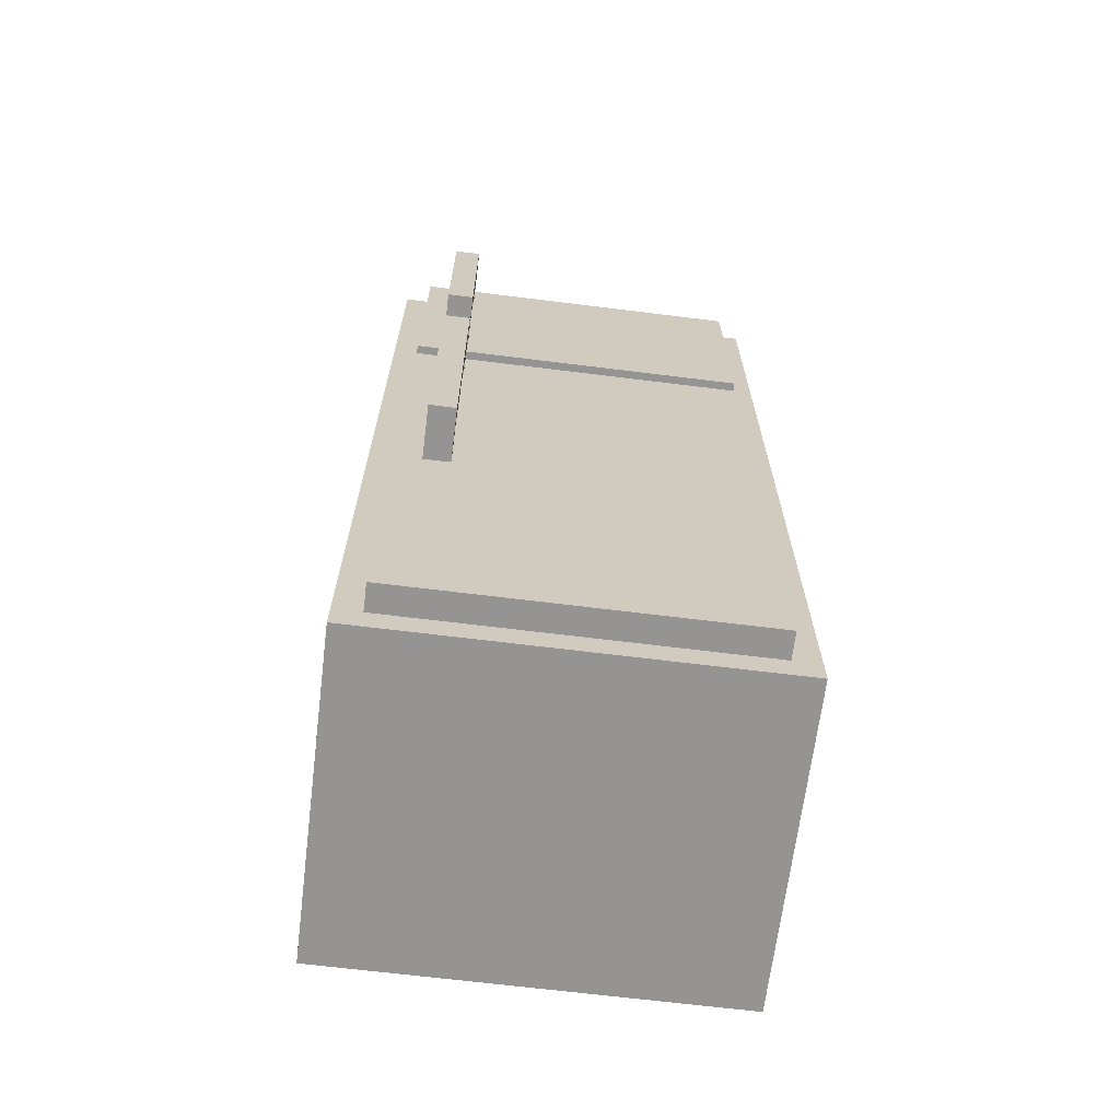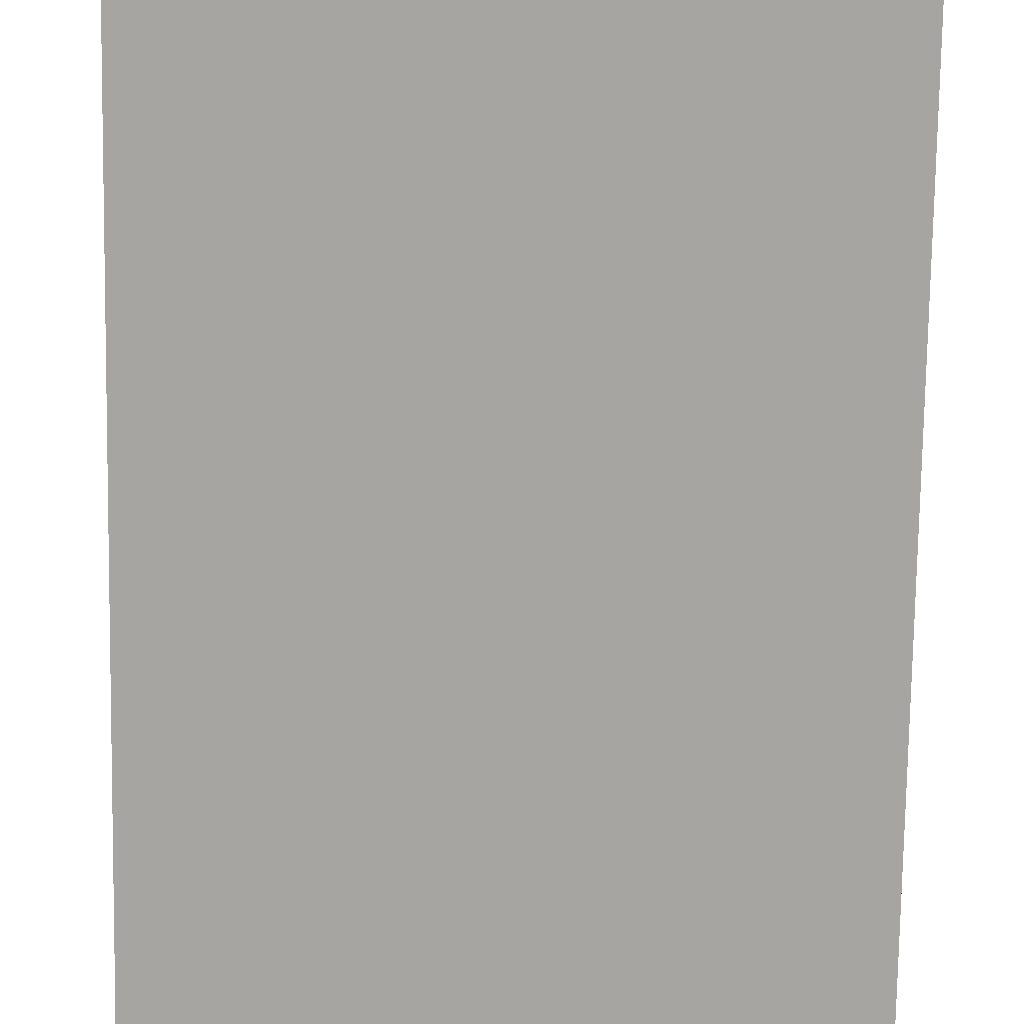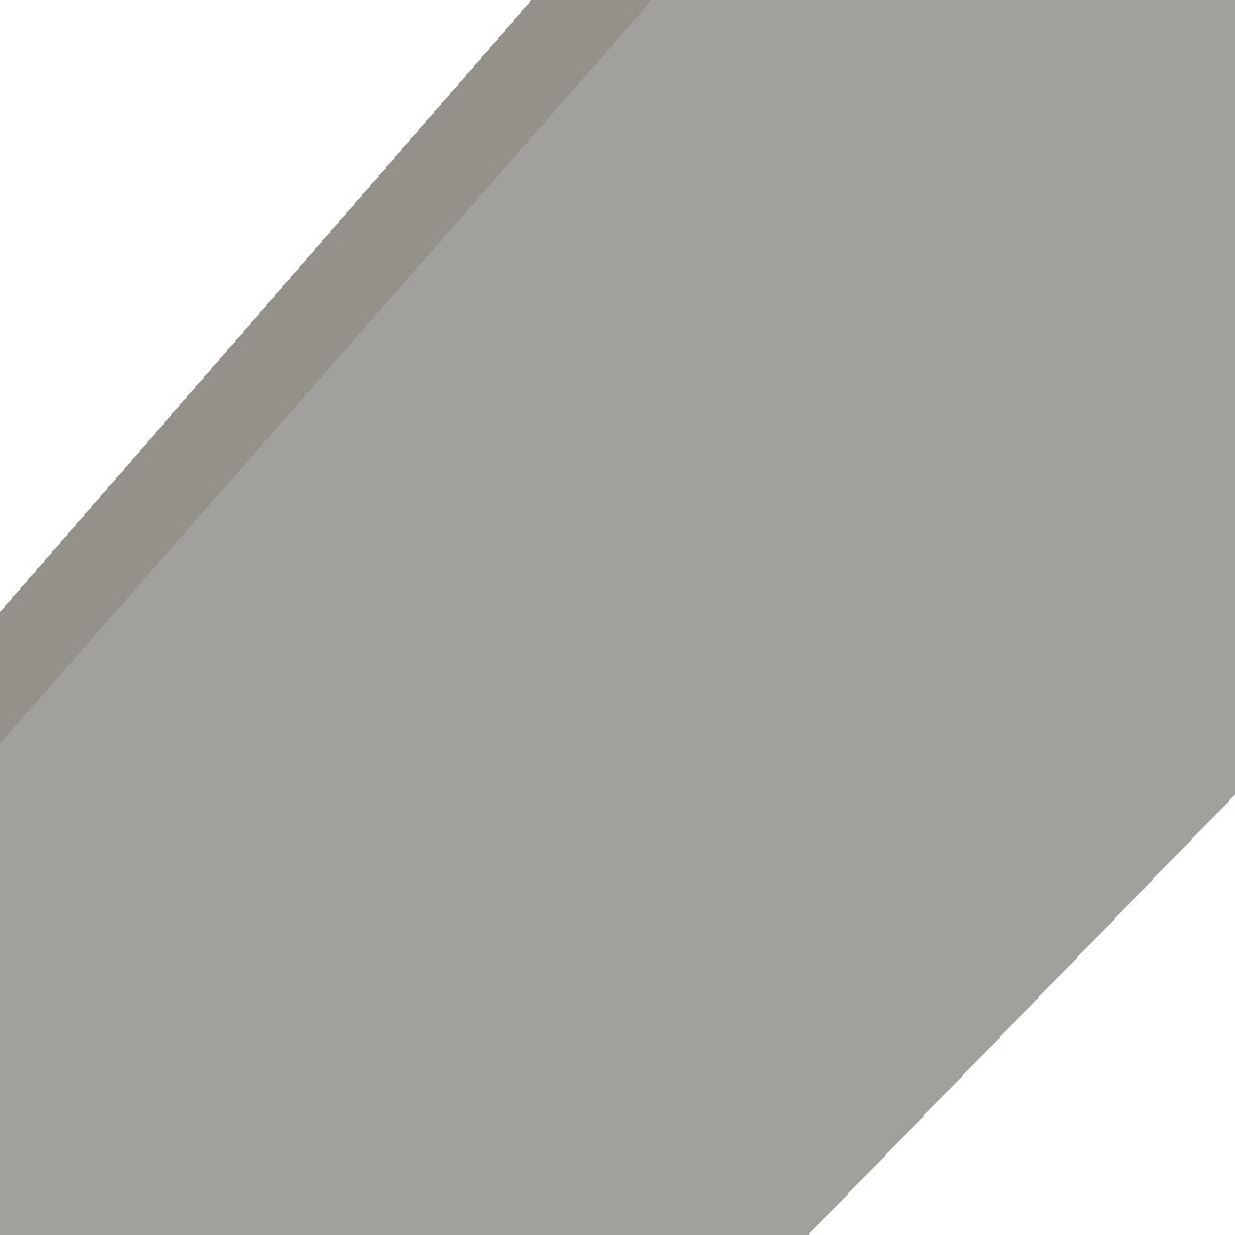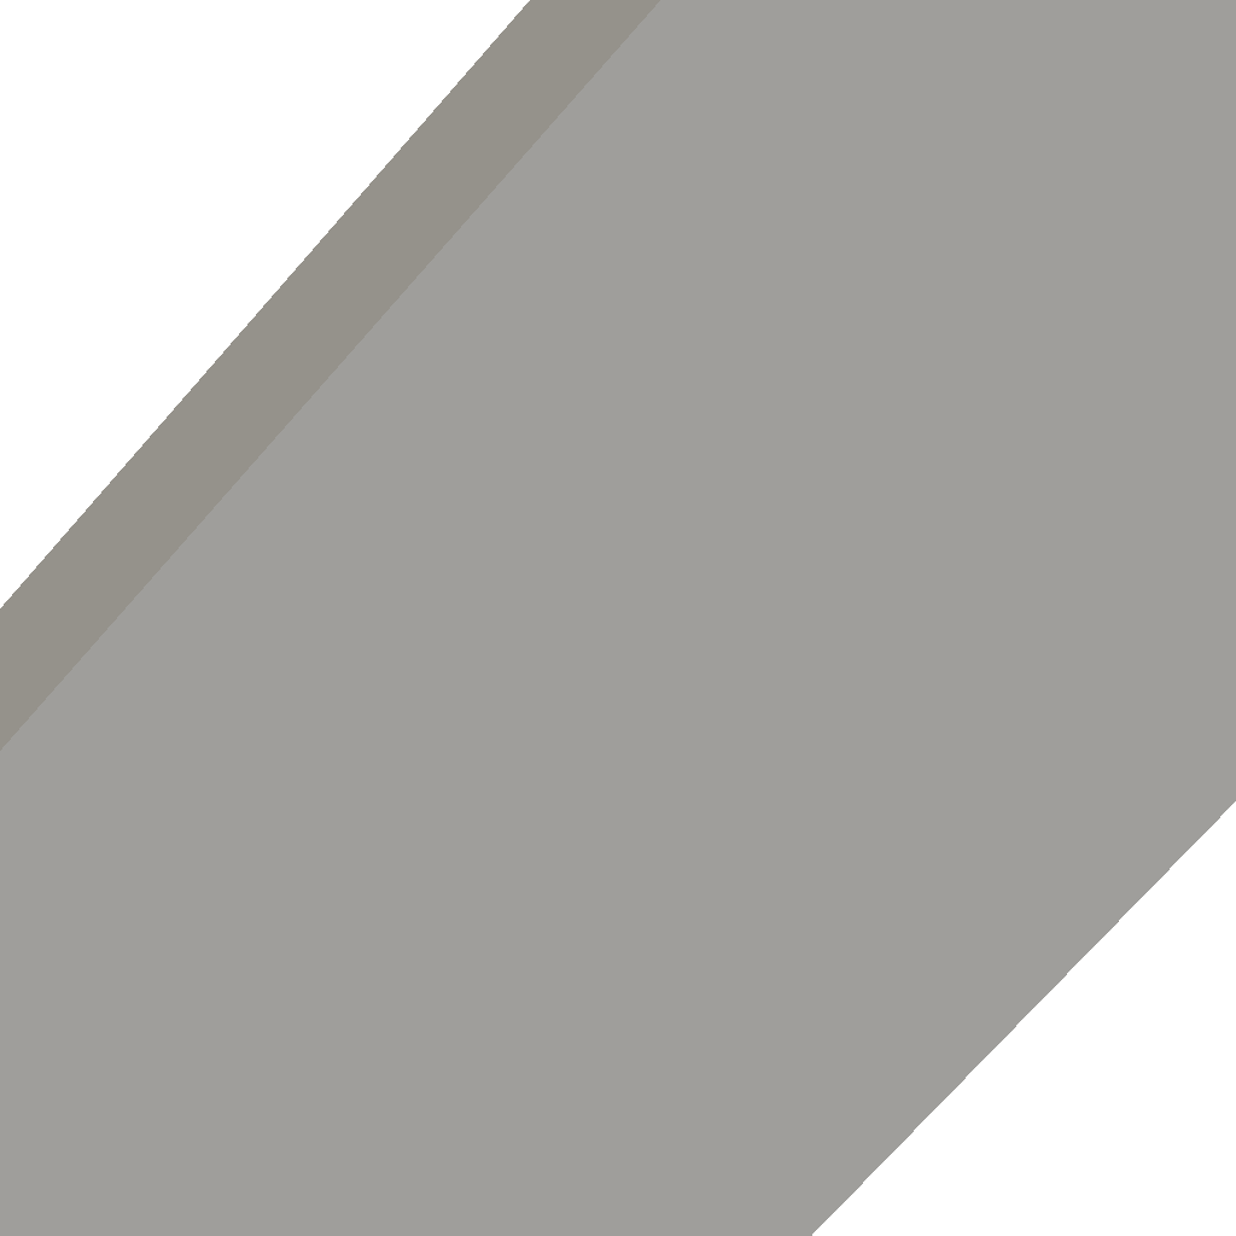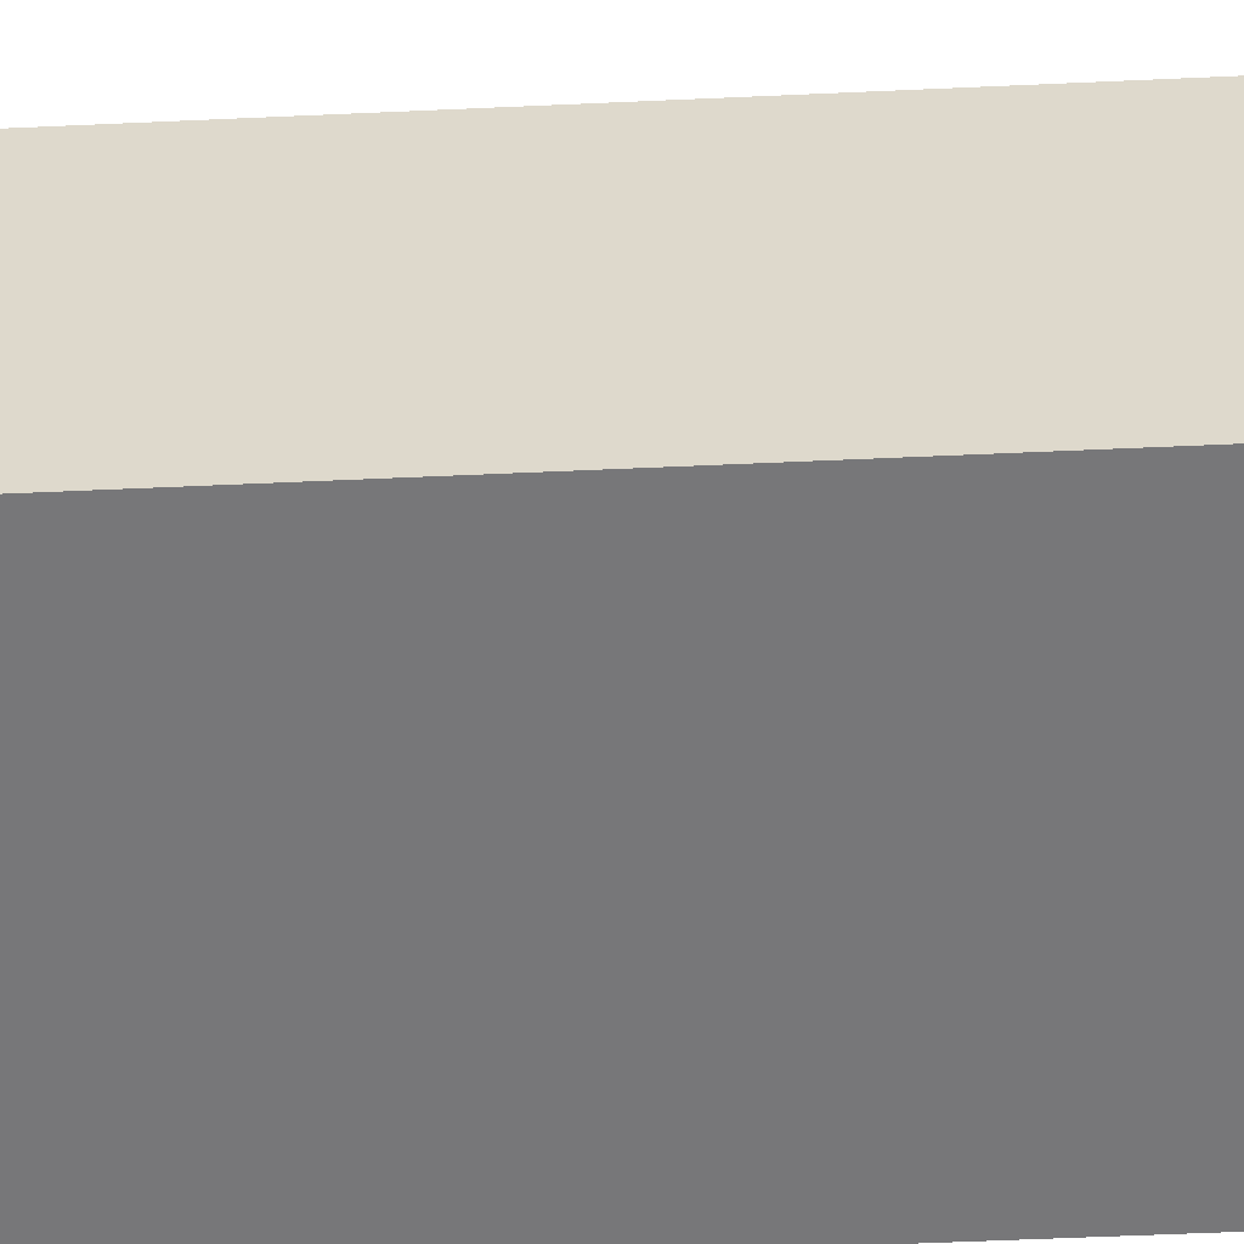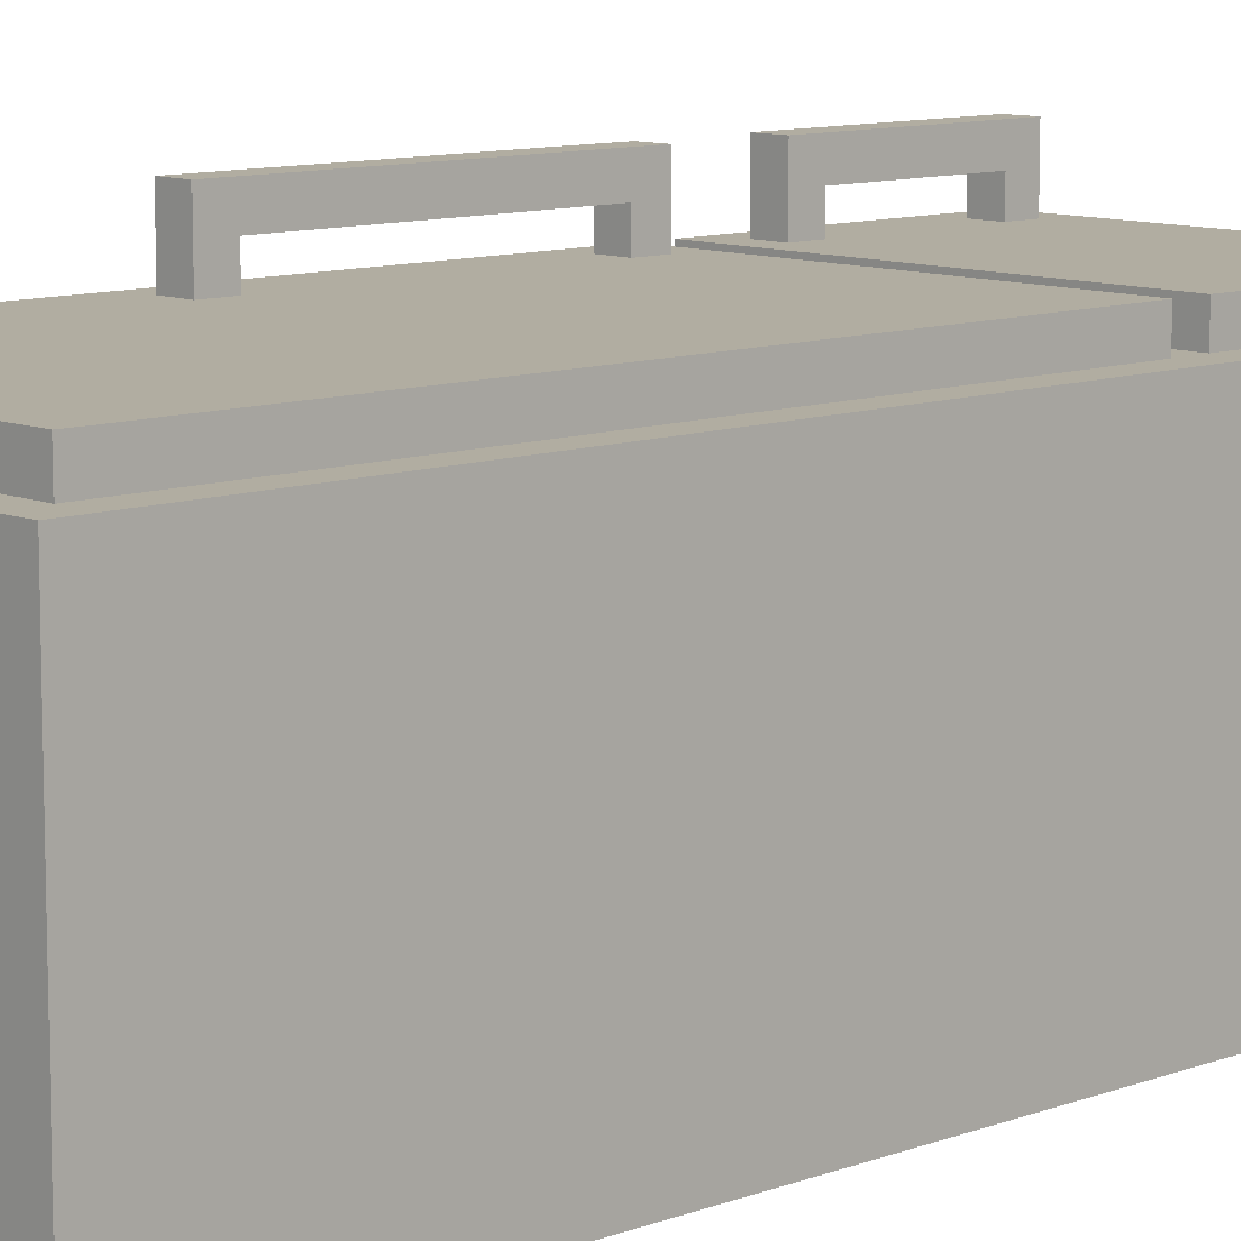
<metadata>
{"format":"obj","ext":"obj","renderer":"f3d","projection":"perspective","resolution":1024,"background":"white","views":[{"elev":-67.1,"azim":-7.1,"up":"+Y"},{"elev":-73.7,"azim":-0.9,"up":"+Z"},{"elev":-71.6,"azim":139.1,"up":"+Z"},{"elev":-70.8,"azim":-40.9,"up":"+Z"},{"elev":-57.2,"azim":-87.3,"up":"+Z"},{"elev":10.3,"azim":46.8,"up":"+Z"}]}
</metadata>
<code>
o
v 6.9 0 16.8
v 6.9 0 15.6
v 6.9 0.1 16.7
v 6.9 0.1 15.7
v 6.9 3.4 16.7
v 6.9 3.4 15.7
v 6.9 3.5 16.8
v 6.9 3.5 15.6
v 7 0.1 16.9
v 7 0.1 16.8
v 7 2.4 16.9
v 7 2.4 16.8
v 7 2.5 16.9
v 7 2.5 16.8
v 7 3.4 16.9
v 7 3.4 16.8
v 7.1 1.2 17.1
v 7.1 1.2 16.9
v 7.1 1.3 17
v 7.1 1.3 16.9
v 7.1 2.2 17
v 7.1 2.2 16.9
v 7.1 2.3 17.1
v 7.1 2.3 16.9
v 7.1 2.6 17.1
v 7.1 2.6 16.9
v 7.1 2.7 17
v 7.1 2.7 16.9
v 7.1 3.2 17
v 7.1 3.2 16.9
v 7.1 3.3 17.1
v 7.1 3.3 16.9
v 7.2 1.2 17.1
v 7.2 1.2 16.9
v 7.2 1.3 17
v 7.2 1.3 16.9
v 7.2 2.2 17
v 7.2 2.2 16.9
v 7.2 2.3 17.1
v 7.2 2.3 16.9
v 7.2 2.6 17.1
v 7.2 2.6 16.9
v 7.2 2.7 17
v 7.2 2.7 16.9
v 7.2 3.2 17
v 7.2 3.2 16.9
v 7.2 3.3 17.1
v 7.2 3.3 16.9
v 8.3 0.1 16.9
v 8.3 0.1 16.8
v 8.3 2.4 16.9
v 8.3 2.4 16.8
v 8.3 2.5 16.9
v 8.3 2.5 16.8
v 8.3 3.4 16.9
v 8.3 3.4 16.8
v 8.4 0 16.8
v 8.4 0 15.6
v 8.4 0.1 16.7
v 8.4 0.1 15.7
v 8.4 3.4 16.7
v 8.4 3.4 15.7
v 8.4 3.5 16.8
v 8.4 3.5 15.6
v 7.1 1.2 17.1
v 7.1 2.3 17.1
v 7.1 2.6 17.1
v 7.1 3.3 17.1
v 7.2 1.2 17.1
v 7.2 2.3 17.1
v 7.2 2.6 17.1
v 7.2 3.3 17.1
v 7 0.1 16.9
v 7 2.4 16.9
v 7 2.5 16.9
v 7 3.4 16.9
v 7.1 1.2 16.9
v 7.1 1.3 16.9
v 7.1 2.2 16.9
v 7.1 2.3 16.9
v 7.1 2.6 16.9
v 7.1 2.7 16.9
v 7.1 3.2 16.9
v 7.1 3.3 16.9
v 7.2 1.2 16.9
v 7.2 1.3 16.9
v 7.2 2.2 16.9
v 7.2 2.3 16.9
v 7.2 2.6 16.9
v 7.2 2.7 16.9
v 7.2 3.2 16.9
v 7.2 3.3 16.9
v 8.3 0.1 16.9
v 8.3 2.4 16.9
v 8.3 2.5 16.9
v 8.3 3.4 16.9
v 6.9 0 16.8
v 6.9 3.5 16.8
v 7 0.1 16.8
v 7 2.4 16.8
v 7 2.5 16.8
v 7 3.4 16.8
v 8.3 0.1 16.8
v 8.3 2.4 16.8
v 8.3 2.5 16.8
v 8.3 3.4 16.8
v 8.4 0 16.8
v 8.4 3.5 16.8
v 7.1 1.3 17
v 7.1 2.2 17
v 7.1 2.7 17
v 7.1 3.2 17
v 7.2 1.3 17
v 7.2 2.2 17
v 7.2 2.7 17
v 7.2 3.2 17
v 6.9 0 15.6
v 6.9 3.5 15.6
v 7 0.1 15.6
v 7 3.4 15.6
v 8.3 0.1 15.6
v 8.3 3.4 15.6
v 8.4 0 15.6
v 8.4 3.5 15.6
v 6.9 0 16.8
v 8.4 0 16.8
v 7 0 16.7
v 8.3 0 16.7
v 7 0 15.7
v 8.3 0 15.7
v 6.9 0 15.6
v 8.4 0 15.6
v 7 0.1 16.9
v 8.3 0.1 16.9
v 7 0.1 16.8
v 8.3 0.1 16.8
v 7.1 1.2 17.1
v 7.2 1.2 17.1
v 7.1 1.2 16.9
v 7.2 1.2 16.9
v 7.1 2.2 17
v 7.2 2.2 17
v 7.1 2.2 16.9
v 7.2 2.2 16.9
v 7 2.5 16.9
v 8.3 2.5 16.9
v 7 2.5 16.8
v 8.3 2.5 16.8
v 7.1 2.6 17.1
v 7.2 2.6 17.1
v 7.1 2.6 16.9
v 7.2 2.6 16.9
v 7.1 3.2 17
v 7.2 3.2 17
v 7.1 3.2 16.9
v 7.2 3.2 16.9
v 7.1 1.3 17
v 7.2 1.3 17
v 7.1 1.3 16.9
v 7.2 1.3 16.9
v 7.1 2.3 17.1
v 7.2 2.3 17.1
v 7.1 2.3 16.9
v 7.2 2.3 16.9
v 7 2.4 16.9
v 8.3 2.4 16.9
v 7 2.4 16.8
v 8.3 2.4 16.8
v 7.1 2.7 17
v 7.2 2.7 17
v 7.1 2.7 16.9
v 7.2 2.7 16.9
v 7.1 3.3 17.1
v 7.2 3.3 17.1
v 7.1 3.3 16.9
v 7.2 3.3 16.9
v 7 3.4 16.9
v 8.3 3.4 16.9
v 7 3.4 16.8
v 8.3 3.4 16.8
v 6.9 3.5 16.8
v 8.4 3.5 16.8
v 7 3.5 16.7
v 8.3 3.5 16.7
v 7 3.5 15.7
v 8.3 3.5 15.7
v 6.9 3.5 15.6
v 8.4 3.5 15.6
f 3 2 1
f 4 2 3
f 5 3 1
f 5 4 3
f 6 2 4
f 6 4 5
f 7 5 1
f 7 6 5
f 8 2 6
f 8 6 7
f 11 10 9
f 12 10 11
f 15 14 13
f 16 14 15
f 19 18 17
f 20 18 19
f 21 19 17
f 23 21 17
f 23 22 21
f 24 22 23
f 27 26 25
f 28 26 27
f 29 27 25
f 31 29 25
f 31 30 29
f 32 30 31
f 33 34 35
f 35 34 36
f 33 35 37
f 33 37 39
f 37 38 39
f 39 38 40
f 41 42 43
f 43 42 44
f 41 43 45
f 41 45 47
f 45 46 47
f 47 46 48
f 49 50 51
f 51 50 52
f 53 54 55
f 55 54 56
f 57 58 59
f 59 58 60
f 57 59 61
f 59 60 61
f 60 58 62
f 61 60 62
f 57 61 63
f 61 62 63
f 62 58 64
f 63 62 64
f 69 66 65
f 70 66 69
f 71 68 67
f 72 68 71
f 77 74 73
f 78 74 77
f 79 74 78
f 80 74 79
f 81 76 75
f 82 76 81
f 83 76 82
f 84 76 83
f 85 77 73
f 86 79 78
f 87 79 86
f 88 74 80
f 89 81 75
f 90 83 82
f 91 83 90
f 92 76 84
f 93 87 86
f 93 85 73
f 93 88 87
f 93 86 85
f 94 74 88
f 94 88 93
f 95 92 91
f 95 91 90
f 95 89 75
f 95 90 89
f 96 76 92
f 96 92 95
f 99 98 97
f 100 98 99
f 101 98 100
f 102 98 101
f 103 99 97
f 104 101 100
f 105 101 104
f 106 98 102
f 107 105 104
f 107 106 105
f 107 103 97
f 107 104 103
f 108 98 106
f 108 106 107
f 109 110 113
f 113 110 114
f 111 112 115
f 115 112 116
f 117 118 119
f 119 118 120
f 117 119 121
f 119 120 121
f 120 118 122
f 121 120 122
f 117 121 123
f 121 122 123
f 122 118 124
f 123 122 124
f 127 126 125
f 128 126 127
f 129 127 125
f 129 128 127
f 130 126 128
f 130 128 129
f 131 129 125
f 131 130 129
f 132 126 130
f 132 130 131
f 135 134 133
f 136 134 135
f 139 138 137
f 140 138 139
f 143 142 141
f 144 142 143
f 147 146 145
f 148 146 147
f 151 150 149
f 152 150 151
f 155 154 153
f 156 154 155
f 157 158 159
f 159 158 160
f 161 162 163
f 163 162 164
f 165 166 167
f 167 166 168
f 169 170 171
f 171 170 172
f 173 174 175
f 175 174 176
f 177 178 179
f 179 178 180
f 181 182 183
f 183 182 184
f 181 183 185
f 183 184 185
f 184 182 186
f 185 184 186
f 181 185 187
f 185 186 187
f 186 182 188
f 187 186 188

</code>
